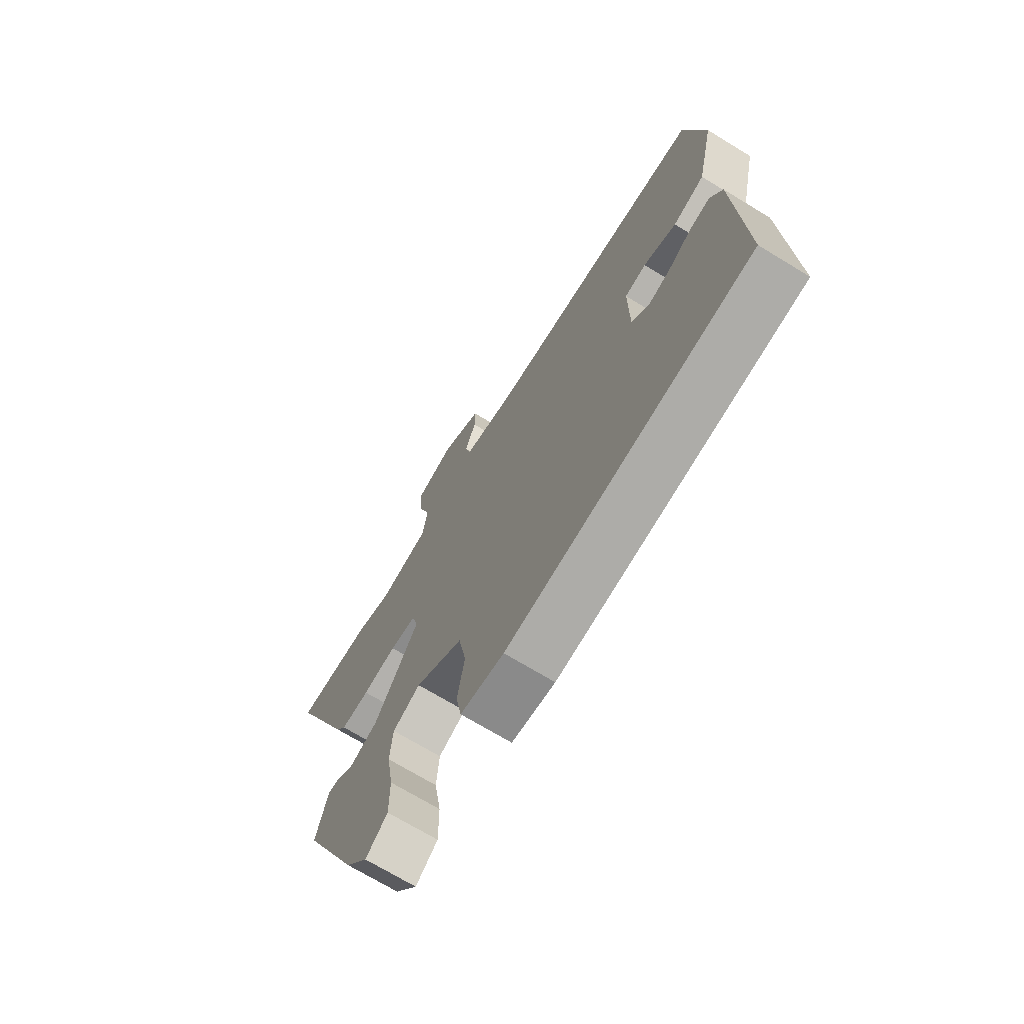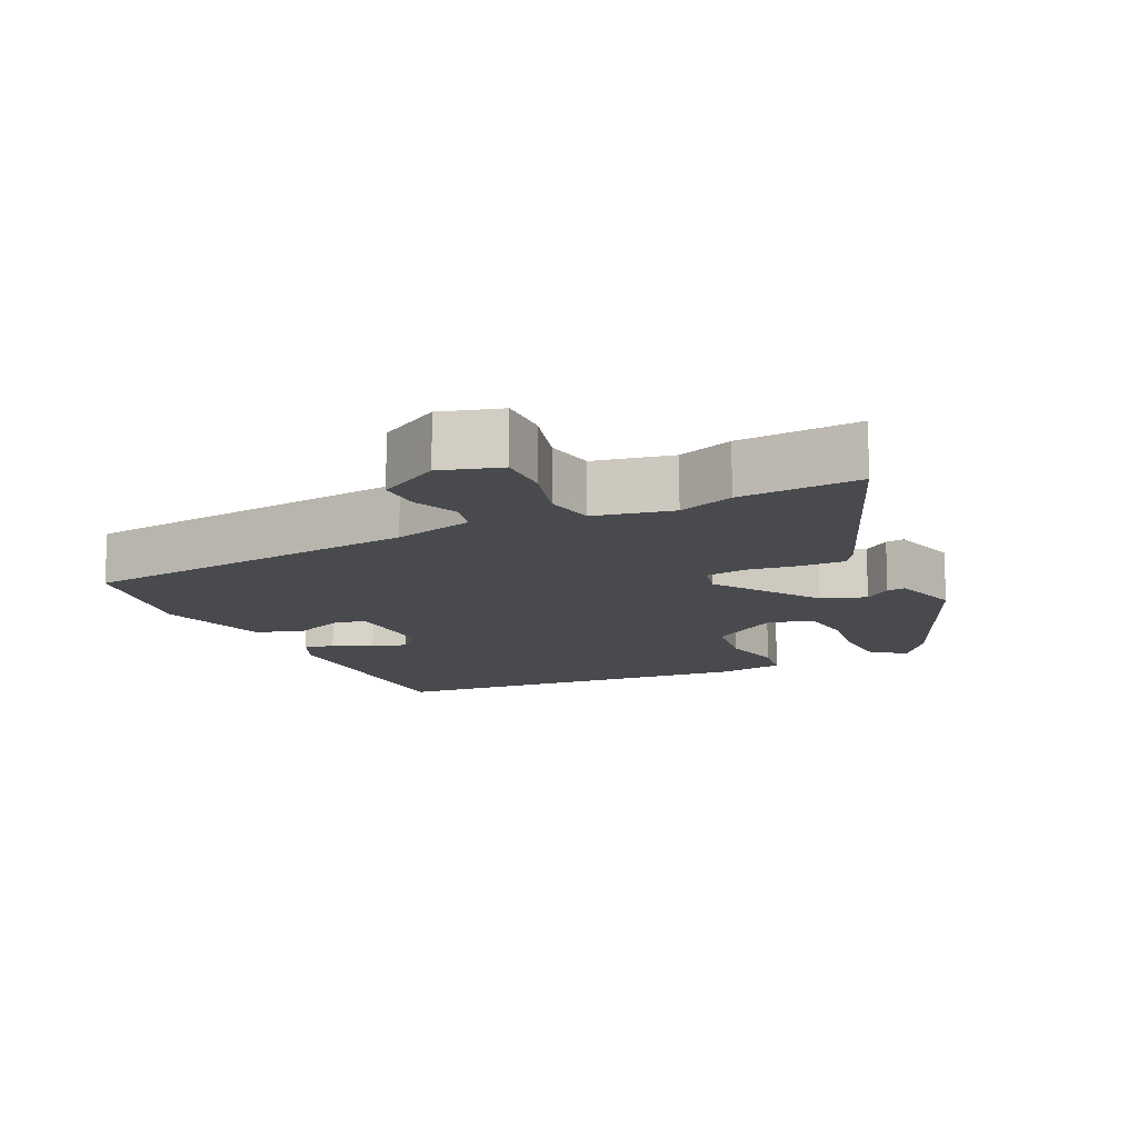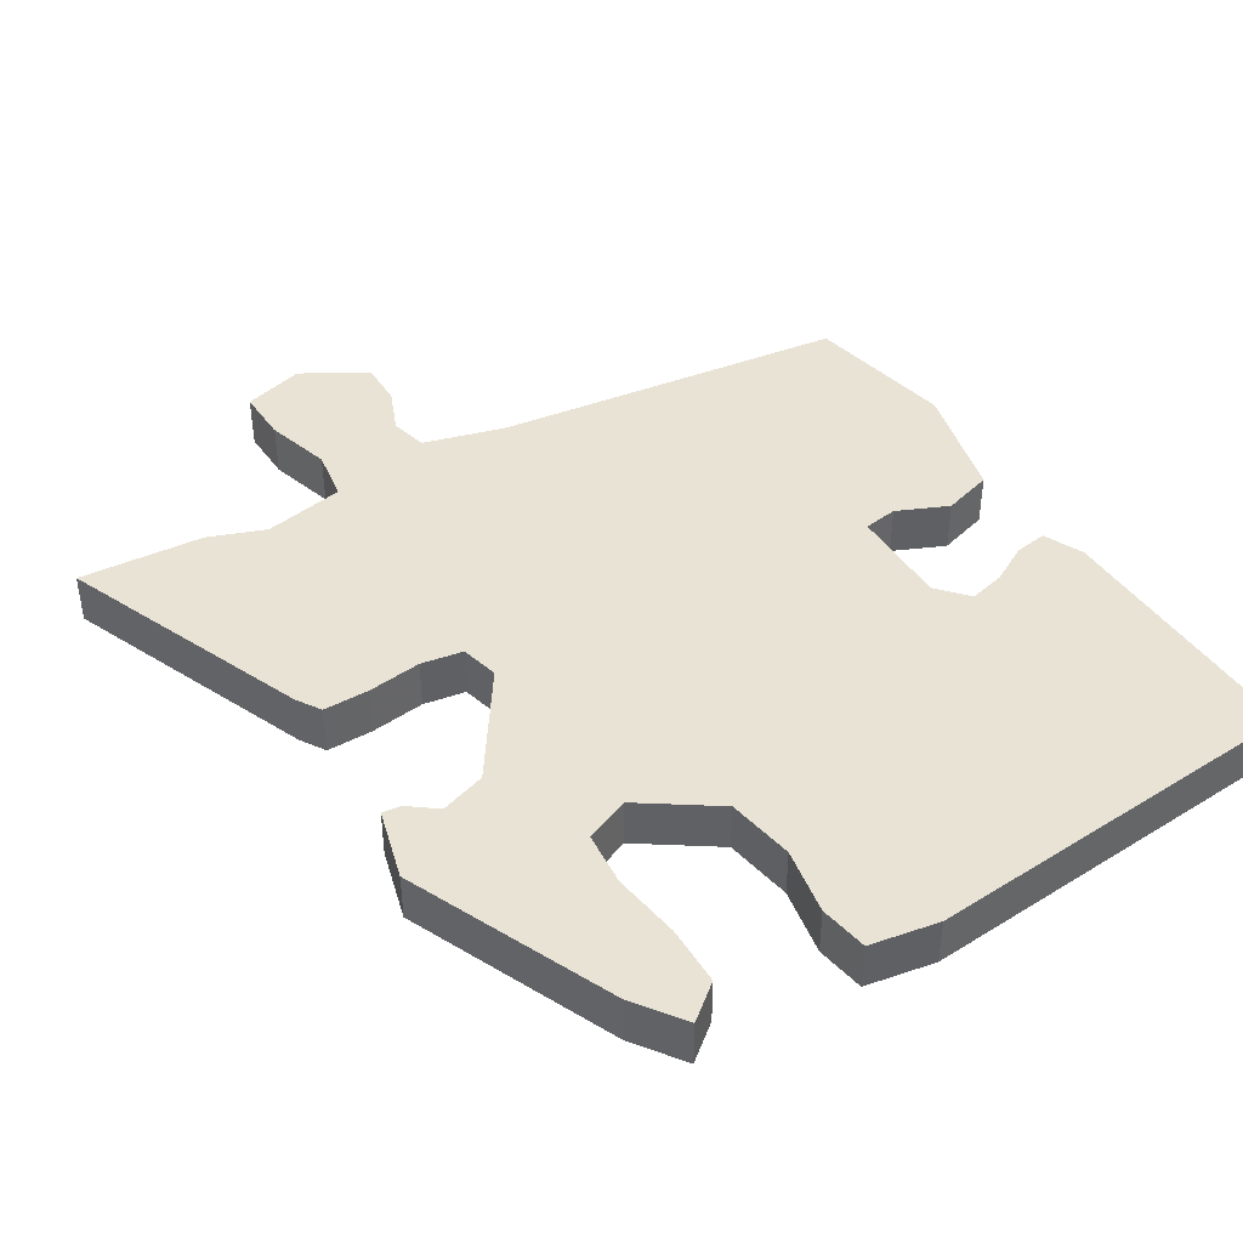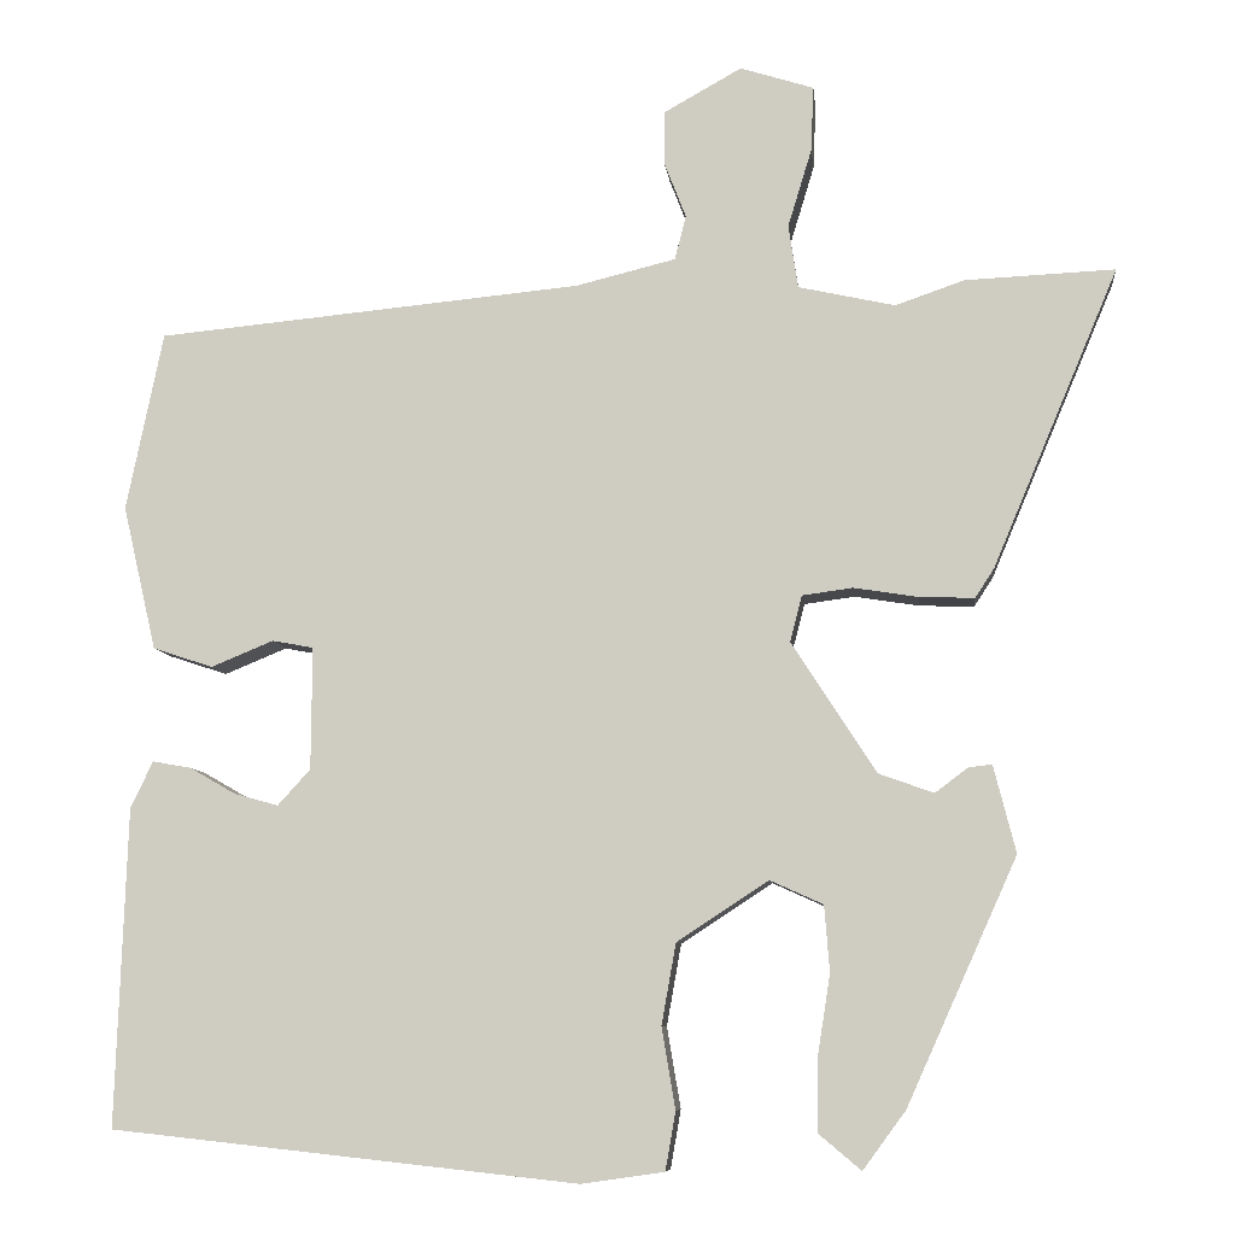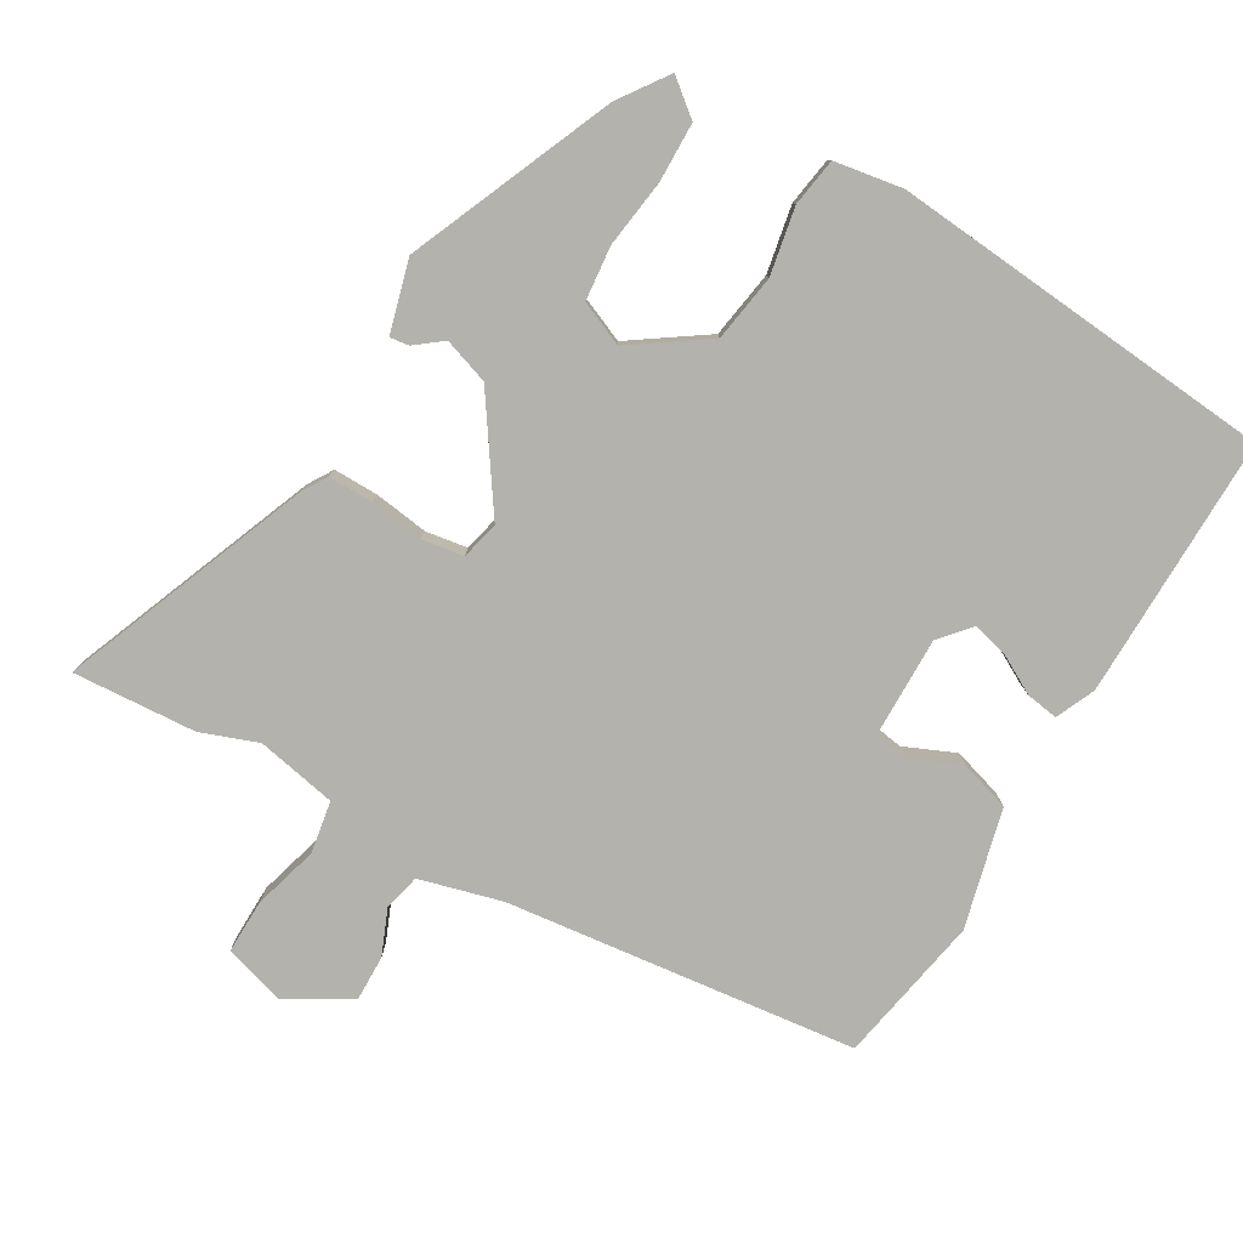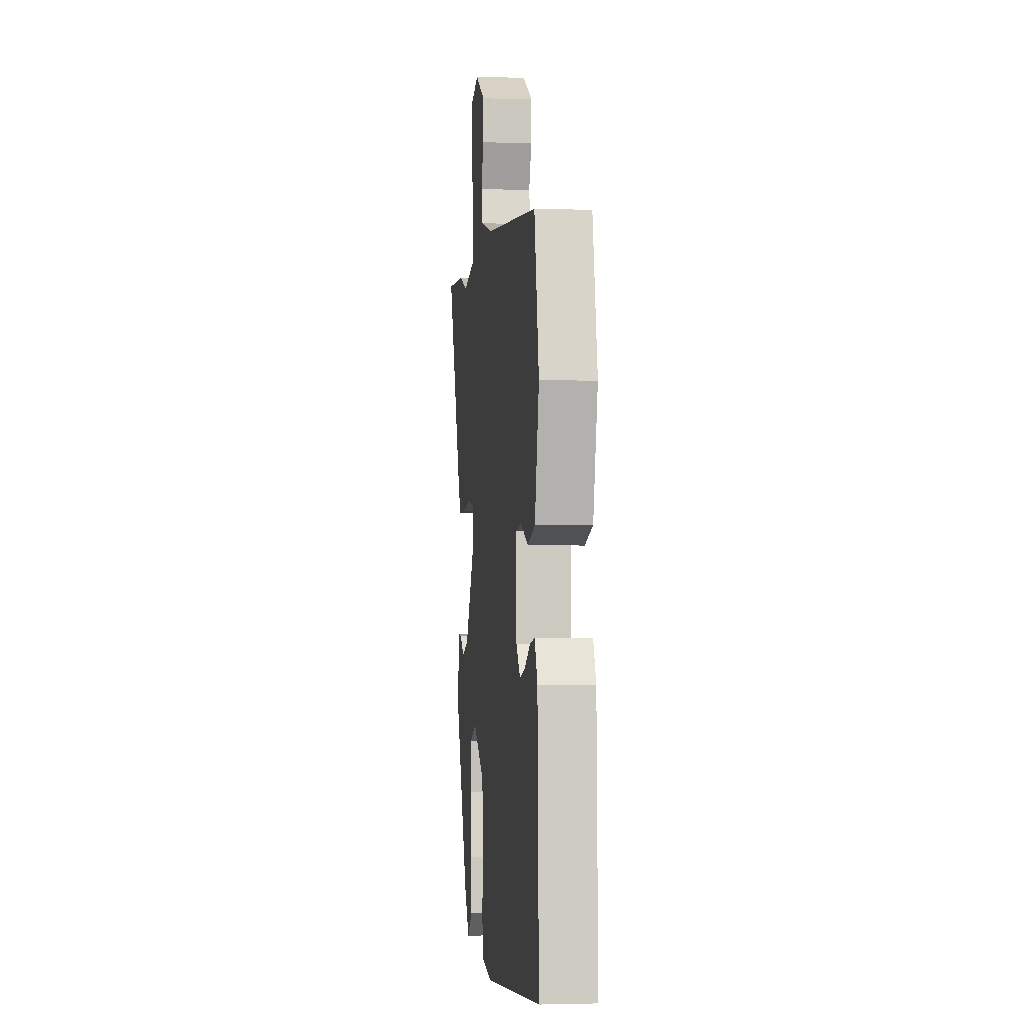
<metadata>
{"format":"obj","ext":"obj","renderer":"f3d","projection":"perspective","resolution":1024,"background":"white","views":[{"elev":-71.1,"azim":-121.3,"up":"+Z"},{"elev":-13.0,"azim":26.6,"up":"+Y"},{"elev":42.0,"azim":149.7,"up":"+Y"},{"elev":-8.1,"azim":6.1,"up":"+Z"},{"elev":-79.4,"azim":150.9,"up":"+Y"},{"elev":-1.9,"azim":-96.5,"up":"+Z"}]}
</metadata>
<code>
v -0.525 0.07 -0.481
v -0.512 0.07 -0.11
v -0.486 0.07 -0.055
v -0.441 0.07 -0.063
v -0.387 0.07 -0.094
v -0.336 0.07 -0.108
v -0.298 0.07 -0.066
v -0.297 0.07 0.077
v -0.345 0.07 0.086
v -0.418 0.07 0.056
v -0.488 0.07 0.079
v -0.527 0.07 0.248
v -0.484 0.07 0.457
v 0.014 0.07 0.505
v 0.131 0.07 0.534
v 0.144 0.07 0.586
v 0.119 0.07 0.65
v 0.119 0.07 0.714
v 0.21 0.07 0.765
v 0.296 0.07 0.738
v 0.293 0.07 0.662
v 0.265 0.07 0.57
v 0.276 0.07 0.496
v 0.389 0.07 0.471
v 0.47 0.07 0.499
v 0.645 0.07 0.507
v 0.498 0.07 0.158
v 0.476 0.07 0.124
v 0.412 0.07 0.126
v 0.336 0.07 0.138
v 0.277 0.07 0.13
v 0.263 0.07 0.076
v 0.362 0.07 -0.077
v 0.426 0.07 -0.1
v 0.465 0.07 -0.071
v 0.492 0.07 -0.068
v 0.518 0.07 -0.17
v 0.389 0.07 -0.456
v 0.339 0.07 -0.524
v 0.29 0.07 -0.483
v 0.29 0.07 -0.399
v 0.305 0.07 -0.303
v 0.299 0.07 -0.226
v 0.237 0.07 -0.198
v 0.13 0.07 -0.268
v 0.113 0.07 -0.363
v 0.129 0.07 -0.458
v 0.117 0.07 -0.526
v 0.02 0.07 -0.54
v -0.525 0 -0.481
v -0.512 0 -0.11
v -0.486 0 -0.055
v -0.441 0 -0.063
v -0.387 0 -0.094
v -0.336 0 -0.108
v -0.298 0 -0.066
v -0.297 0 0.077
v -0.345 0 0.086
v -0.418 0 0.056
v -0.488 0 0.079
v -0.527 0 0.248
v -0.484 0 0.457
v 0.014 0 0.505
v 0.131 0 0.534
v 0.144 0 0.586
v 0.119 0 0.65
v 0.119 0 0.714
v 0.21 0 0.765
v 0.296 0 0.738
v 0.293 0 0.662
v 0.265 0 0.57
v 0.276 0 0.496
v 0.389 0 0.471
v 0.47 0 0.499
v 0.645 0 0.507
v 0.498 0 0.158
v 0.476 0 0.124
v 0.412 0 0.126
v 0.336 0 0.138
v 0.277 0 0.13
v 0.263 0 0.076
v 0.362 0 -0.077
v 0.426 0 -0.1
v 0.465 0 -0.071
v 0.492 0 -0.068
v 0.518 0 -0.17
v 0.389 0 -0.456
v 0.339 0 -0.524
v 0.29 0 -0.483
v 0.29 0 -0.399
v 0.305 0 -0.303
v 0.299 0 -0.226
v 0.237 0 -0.198
v 0.13 0 -0.268
v 0.113 0 -0.363
v 0.129 0 -0.458
v 0.117 0 -0.526
v 0.02 0 -0.54
f 1 2 3
f 49 1 3
f 48 49 3
f 47 48 3
f 46 47 3
f 40 41 42
f 39 40 42
f 38 39 42
f 37 38 42
f 36 37 42
f 35 36 42
f 34 35 42
f 33 34 42 43
f 32 33 43 44
f 28 29 30
f 27 28 30
f 26 27 30
f 25 26 30
f 24 25 30
f 23 24 30 31
f 22 23 31 32
f 20 21 22
f 19 20 22
f 18 19 22
f 17 18 22
f 16 17 22
f 32 44 45
f 22 32 45
f 16 22 45
f 15 16 45
f 12 13 14
f 11 12 14
f 10 11 14
f 9 10 14
f 3 4 5
f 46 3 5
f 46 5 6
f 45 46 6 7
f 15 45 7 8
f 8 9 14 15
f 52 51 50
f 52 50 98
f 52 98 97
f 52 97 96
f 52 96 95
f 91 90 89
f 91 89 88
f 91 88 87
f 91 87 86
f 91 86 85
f 91 85 84
f 91 84 83
f 92 91 83 82
f 93 92 82 81
f 79 78 77
f 79 77 76
f 79 76 75
f 79 75 74
f 79 74 73
f 80 79 73 72
f 81 80 72 71
f 71 70 69
f 71 69 68
f 71 68 67
f 71 67 66
f 71 66 65
f 94 93 81
f 94 81 71
f 94 71 65
f 94 65 64
f 63 62 61
f 63 61 60
f 63 60 59
f 63 59 58
f 54 53 52
f 54 52 95
f 55 54 95
f 56 55 95 94
f 57 56 94 64
f 64 63 58 57
f 1 50 51 2
f 2 51 52 3
f 3 52 53 4
f 4 53 54 5
f 5 54 55 6
f 6 55 56 7
f 7 56 57 8
f 8 57 58 9
f 9 58 59 10
f 10 59 60 11
f 11 60 61 12
f 12 61 62 13
f 13 62 63 14
f 14 63 64 15
f 15 64 65 16
f 16 65 66 17
f 17 66 67 18
f 18 67 68 19
f 19 68 69 20
f 20 69 70 21
f 21 70 71 22
f 22 71 72 23
f 23 72 73 24
f 24 73 74 25
f 25 74 75 26
f 26 75 76 27
f 27 76 77 28
f 28 77 78 29
f 29 78 79 30
f 30 79 80 31
f 31 80 81 32
f 32 81 82 33
f 33 82 83 34
f 34 83 84 35
f 35 84 85 36
f 36 85 86 37
f 37 86 87 38
f 38 87 88 39
f 39 88 89 40
f 40 89 90 41
f 41 90 91 42
f 42 91 92 43
f 43 92 93 44
f 44 93 94 45
f 45 94 95 46
f 46 95 96 47
f 47 96 97 48
f 48 97 98 49
f 49 98 50 1

</code>
